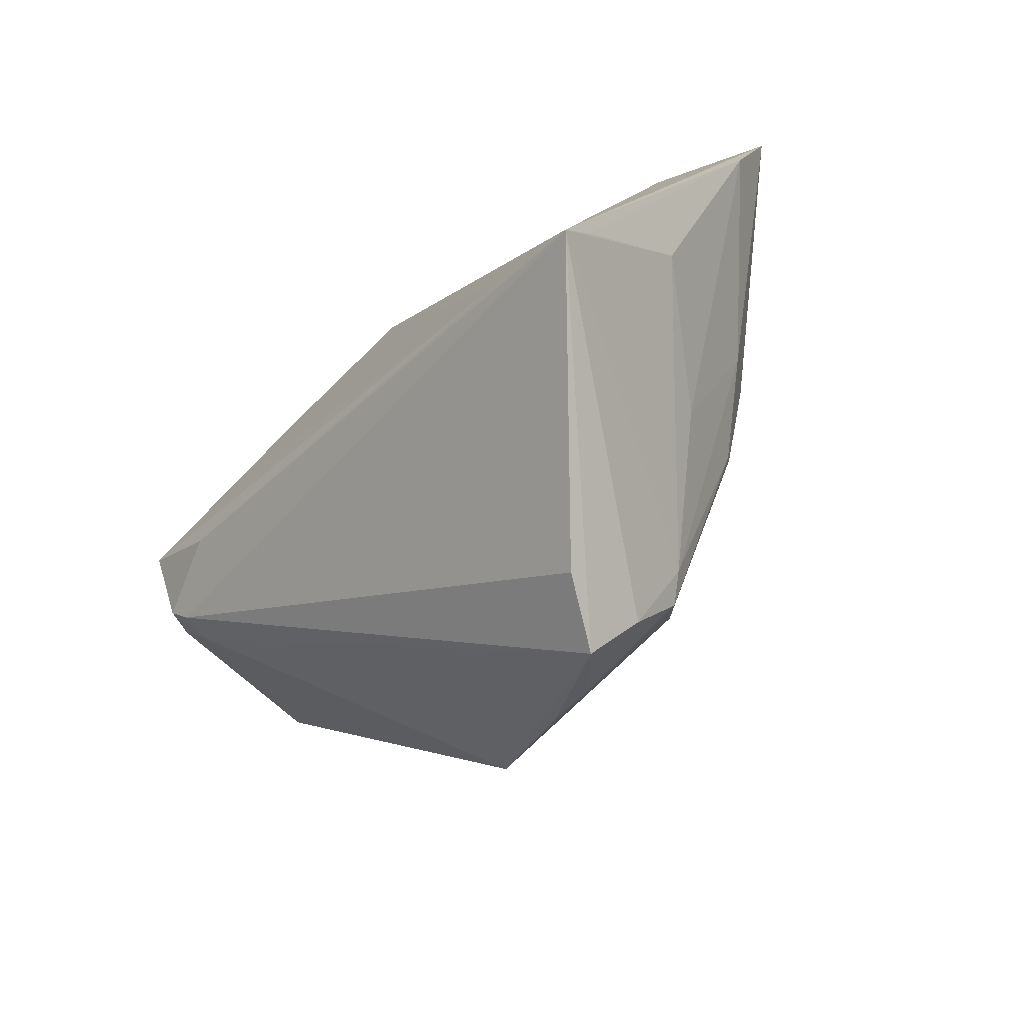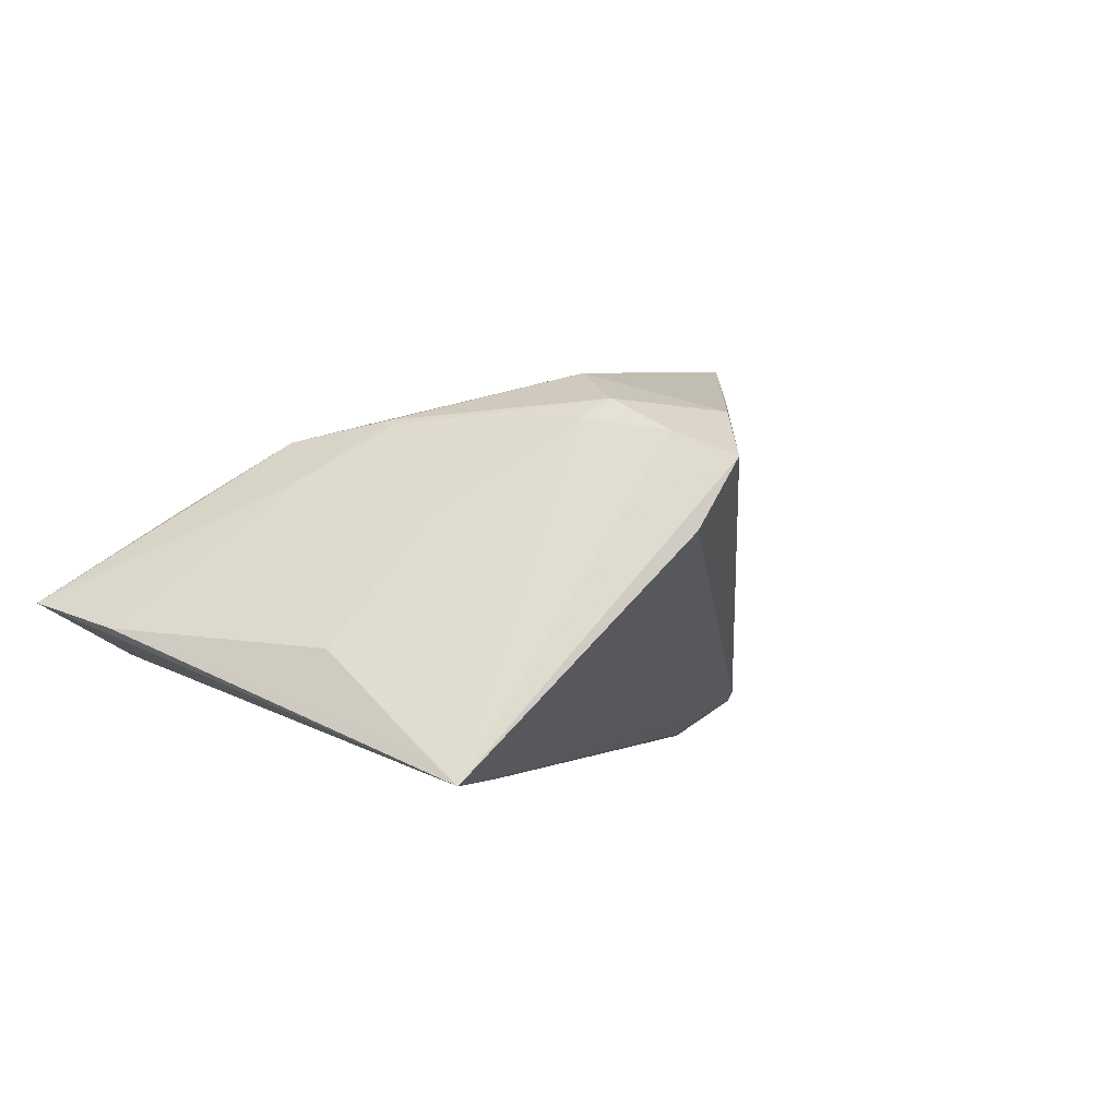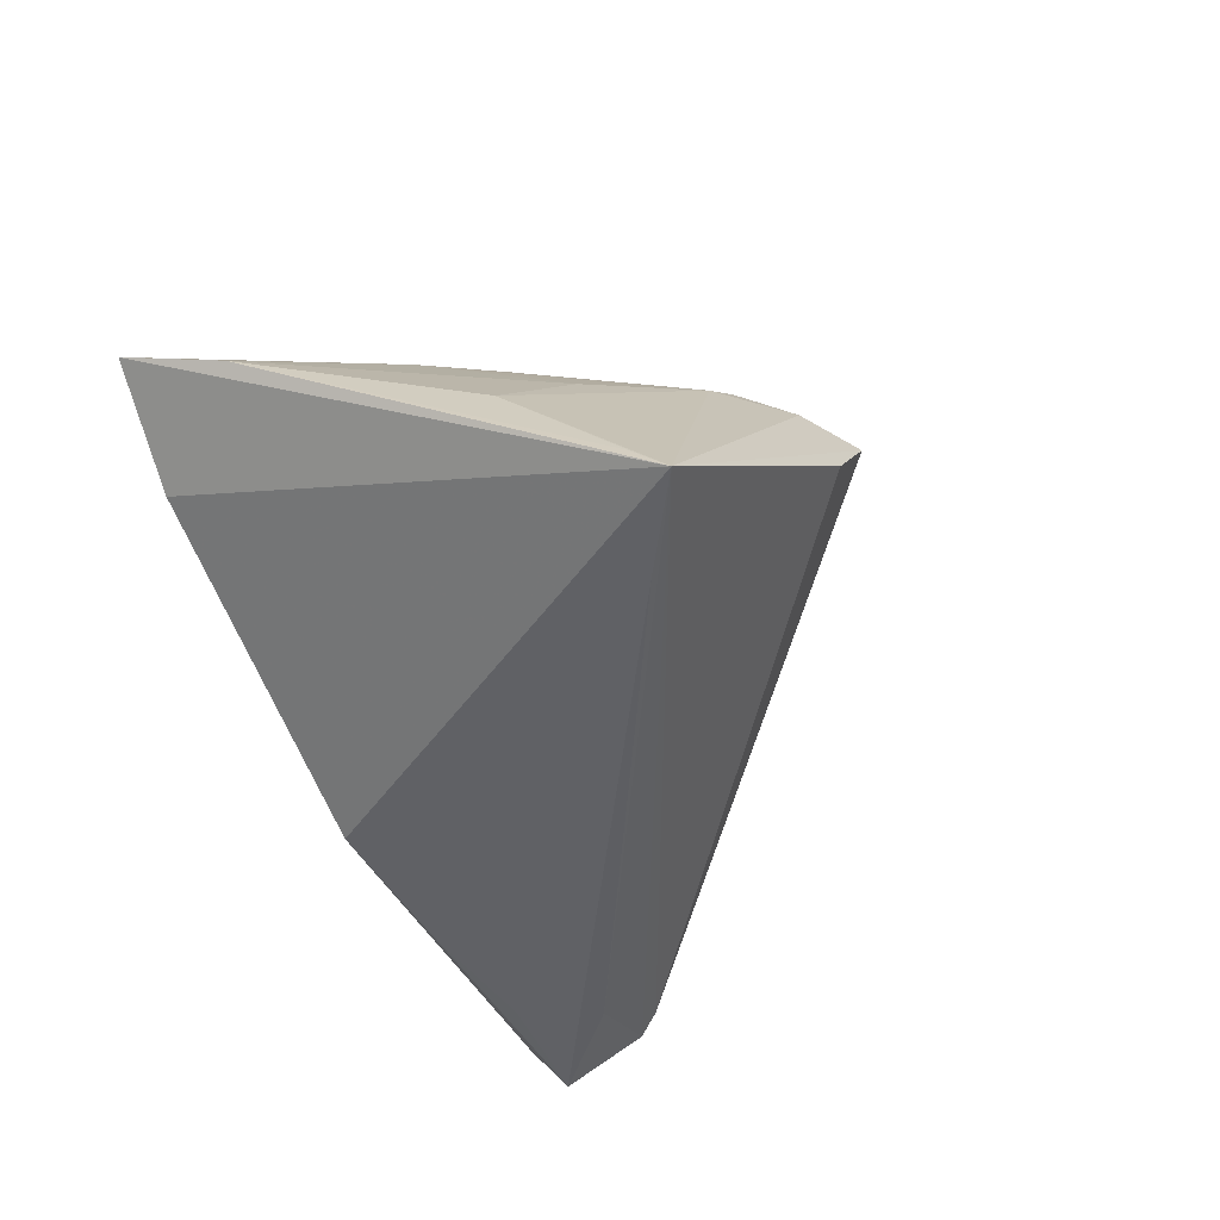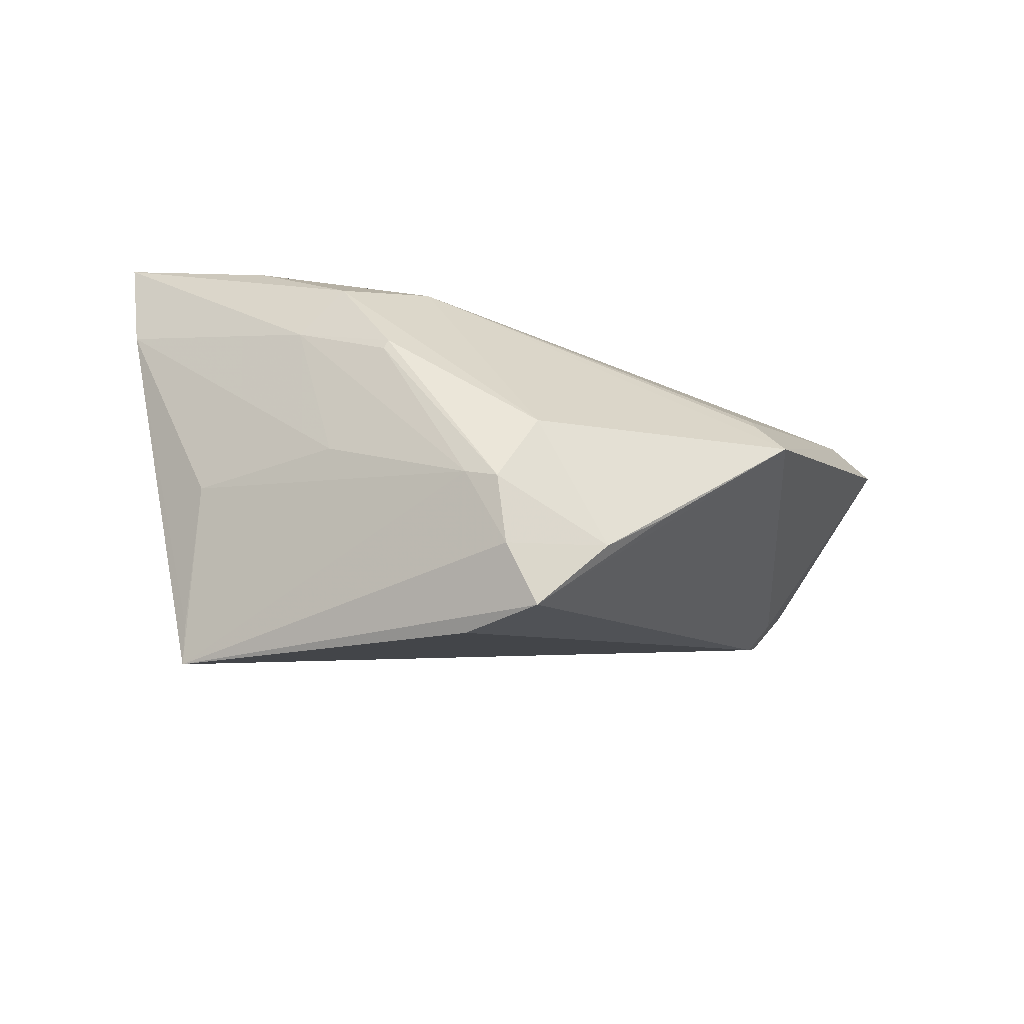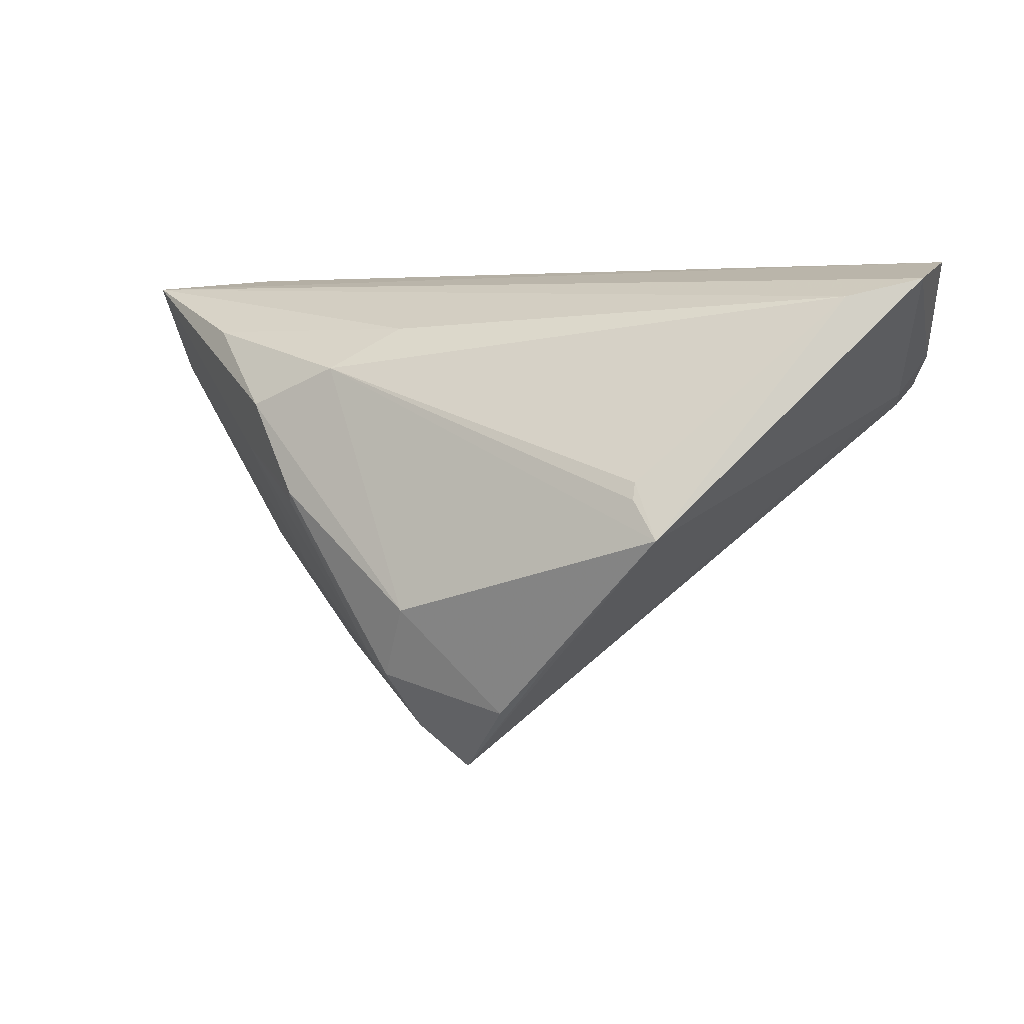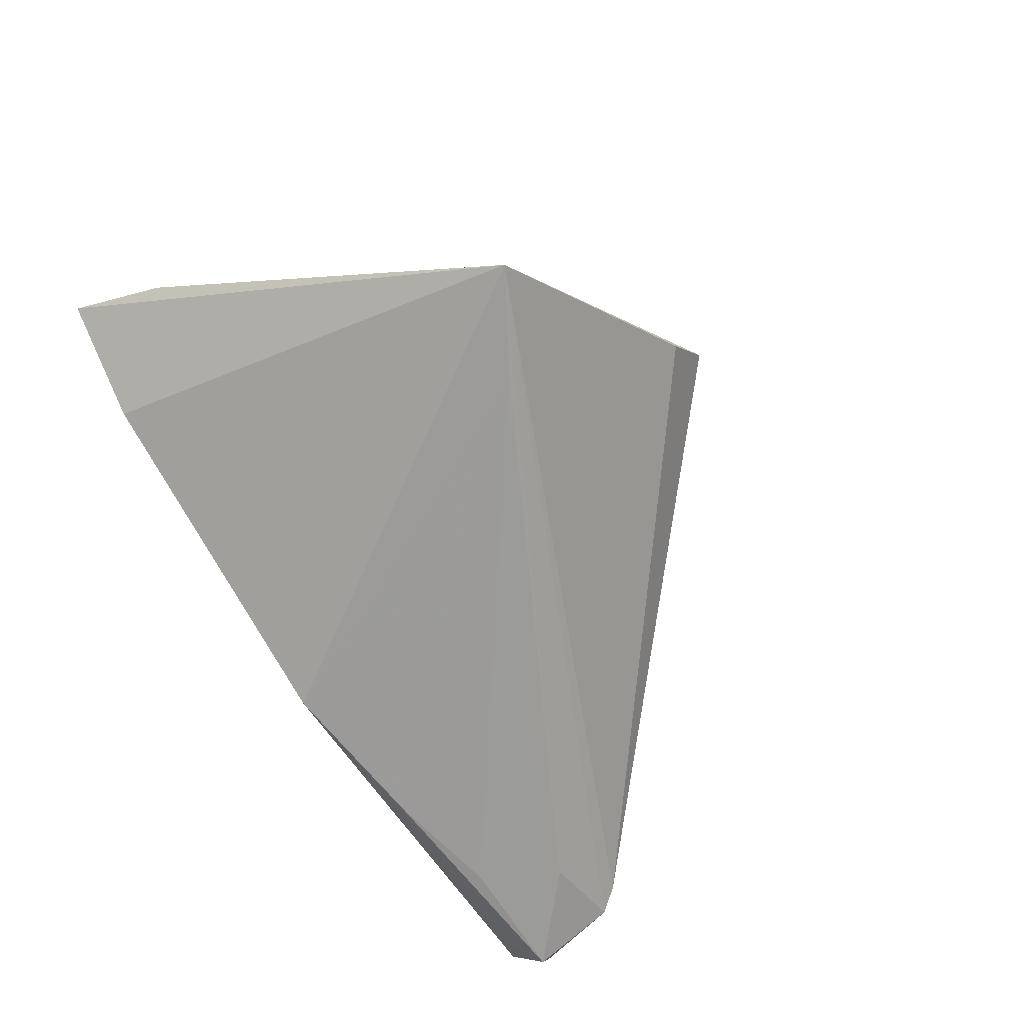
<metadata>
{"format":"obj","ext":"obj","renderer":"f3d","projection":"perspective","resolution":1024,"background":"white","views":[{"elev":-70.5,"azim":-134.5,"up":"+Y"},{"elev":-1.2,"azim":-43.0,"up":"+Z"},{"elev":-49.1,"azim":-66.9,"up":"+Z"},{"elev":-52.6,"azim":-25.0,"up":"+Y"},{"elev":2.7,"azim":19.9,"up":"+Y"},{"elev":-69.6,"azim":-57.3,"up":"+Z"}]}
</metadata>
<code>
v 0.05008 0.02092 0.01642
v -0.008832 -0.04242 0.006587
v -0.04397 -0.0132 -0.00791
v -0.02806 -0.005498 0.02147
v -0.0009572 0.02623 -0.023
v 0.02043 0.02349 -0.02376
v 0.05363 0.01968 -0.02224
v 0.02874 -0.01067 0.03154
v 0.02529 -0.003259 0.02932
v 0.05624 0.01393 -0.01355
v -0.02838 -0.006654 0.02073
v 0.004219 -0.03536 0.02253
v -0.03997 -0.02759 -0.02058
v -0.008957 -0.03798 0.01927
v 0.0416 0.01033 -0.02303
v 0.05257 0.008381 -0.01176
v 0.05361 0.009886 -0.01809
v 0.05104 0.02484 -0.01807
v -0.04675 0.02671 -0.009316
v -0.02214 0.01207 0.02029
v -0.03864 -0.03176 -0.02387
v -0.008268 -0.02112 0.0278
v -0.01572 -0.02856 0.02104
v 0.05452 0.02671 -0.01485
v 0.05148 0.00699 -0.01657
v -0.03093 -0.01722 0.009018
v 0.03564 0.02019 -0.0241
v 0.02529 -0.005509 0.03012
v -0.0258 -0.02423 -0.0241
v -0.003019 -0.04398 0.01604
v -0.06179 0.02529 -0.002331
v -0.05846 0.01303 -0.005527
v -0.03852 0.0008602 0.01317
v 0.05941 0.02332 0.01231
v 0.05257 0.02025 -0.0241
v -0.01224 -0.03049 0.02359
v 0.01191 -0.028 0.02489
v 0.06007 0.02631 -0.0006103
v -0.04456 0.01787 0.009928
v -0.01328 0.01766 0.01607
v -0.03464 0.007024 0.01885
f 31 21 32
f 21 30 14
f 14 12 36
f 30 12 14
f 32 21 13
f 13 3 32
f 21 3 13
f 32 3 26
f 8 34 1
f 1 31 40
f 34 31 1
f 22 12 8
f 36 12 22
f 18 5 24
f 24 35 18
f 18 35 5
f 5 35 6
f 38 31 34
f 20 1 40
f 20 22 8
f 41 22 20
f 19 5 21
f 21 31 19
f 24 5 19
f 19 38 24
f 31 38 19
f 41 31 33
f 33 31 32
f 32 26 33
f 37 30 8
f 8 12 37
f 37 12 30
f 23 14 36
f 23 26 3
f 23 3 21
f 21 14 23
f 23 33 26
f 11 23 36
f 33 23 11
f 21 5 29
f 5 6 29
f 2 30 21
f 21 25 2
f 2 25 30
f 8 30 16
f 30 25 16
f 16 34 8
f 7 35 24
f 24 38 7
f 39 31 41
f 41 20 39
f 40 31 39
f 39 20 40
f 8 1 9
f 1 20 9
f 41 33 4
f 33 11 4
f 4 22 41
f 36 22 4
f 4 11 36
f 27 6 35
f 35 29 27
f 27 29 6
f 15 29 35
f 21 29 15
f 10 7 38
f 10 38 34
f 34 16 10
f 28 20 8
f 8 9 28
f 28 9 20
f 17 15 35
f 35 7 17
f 17 25 21
f 21 15 17
f 7 10 17
f 17 16 25
f 17 10 16

</code>
